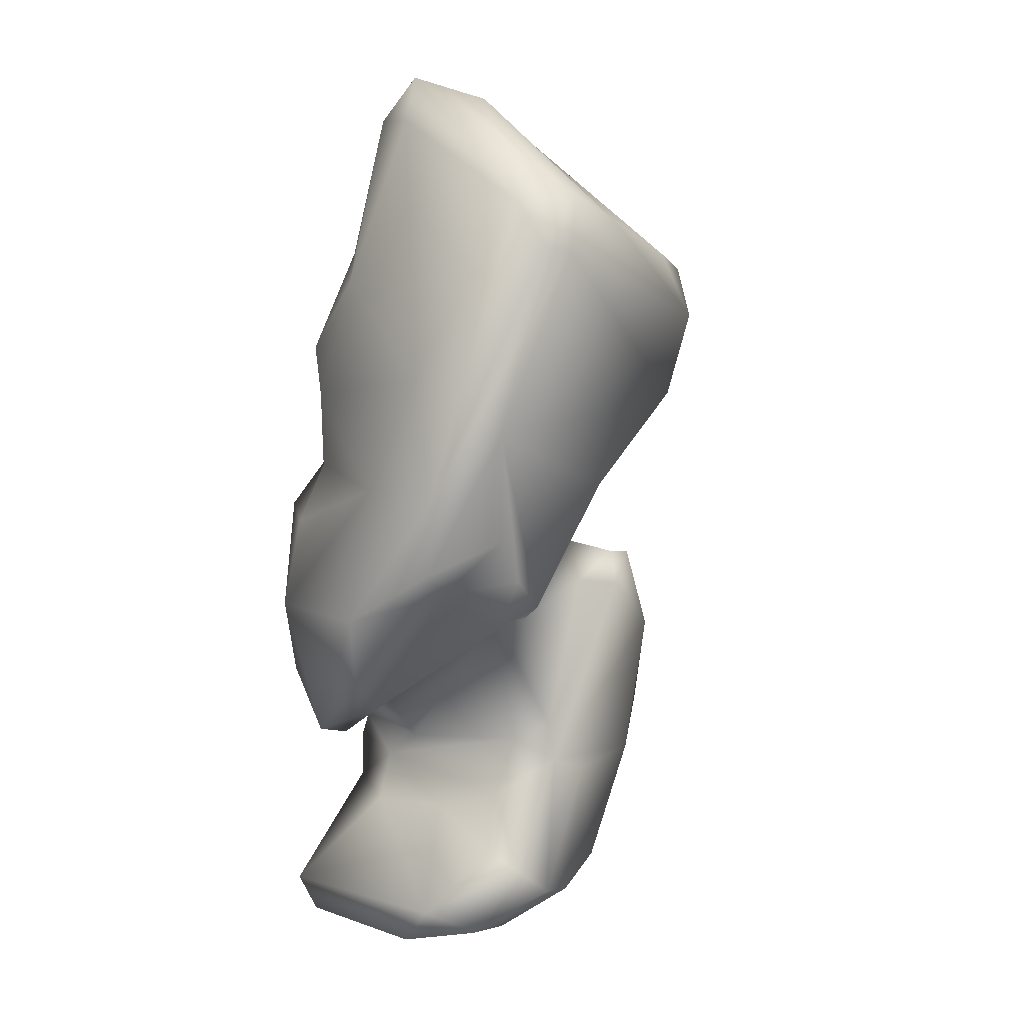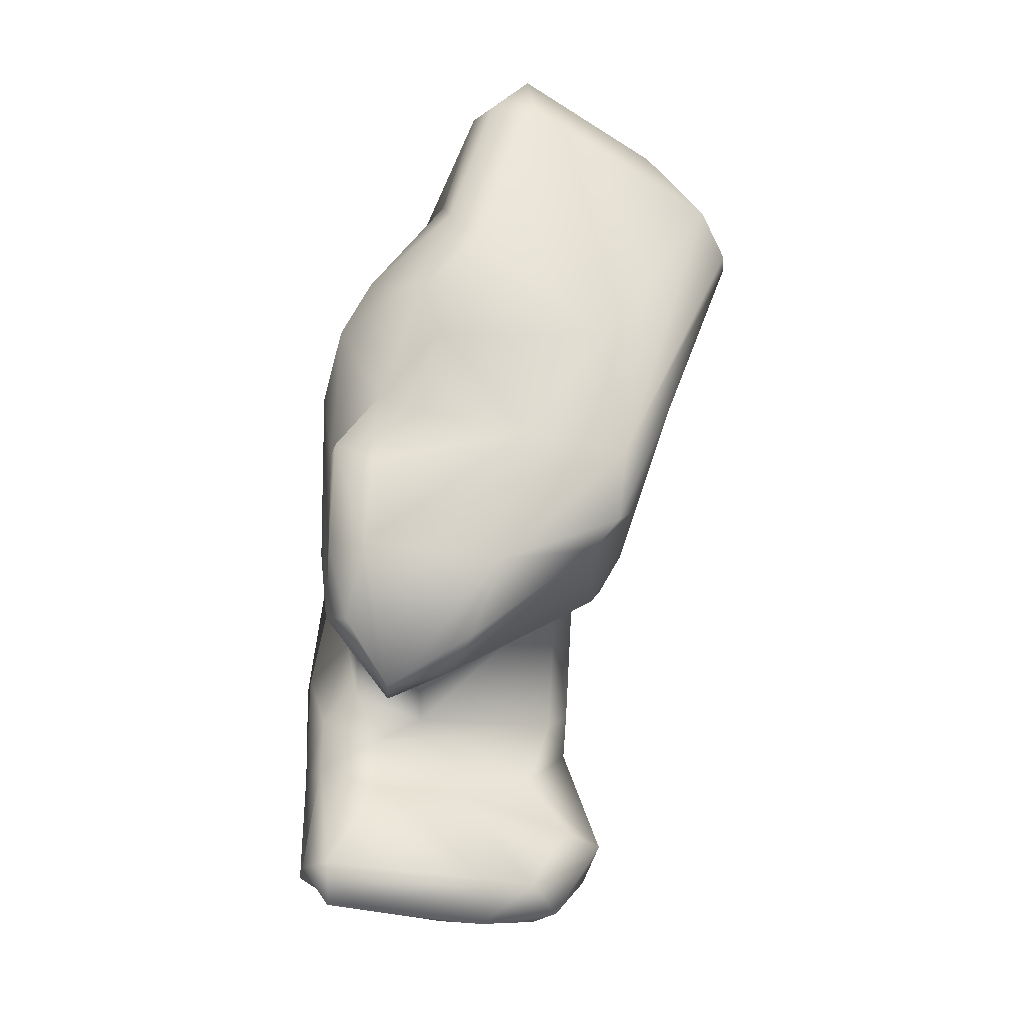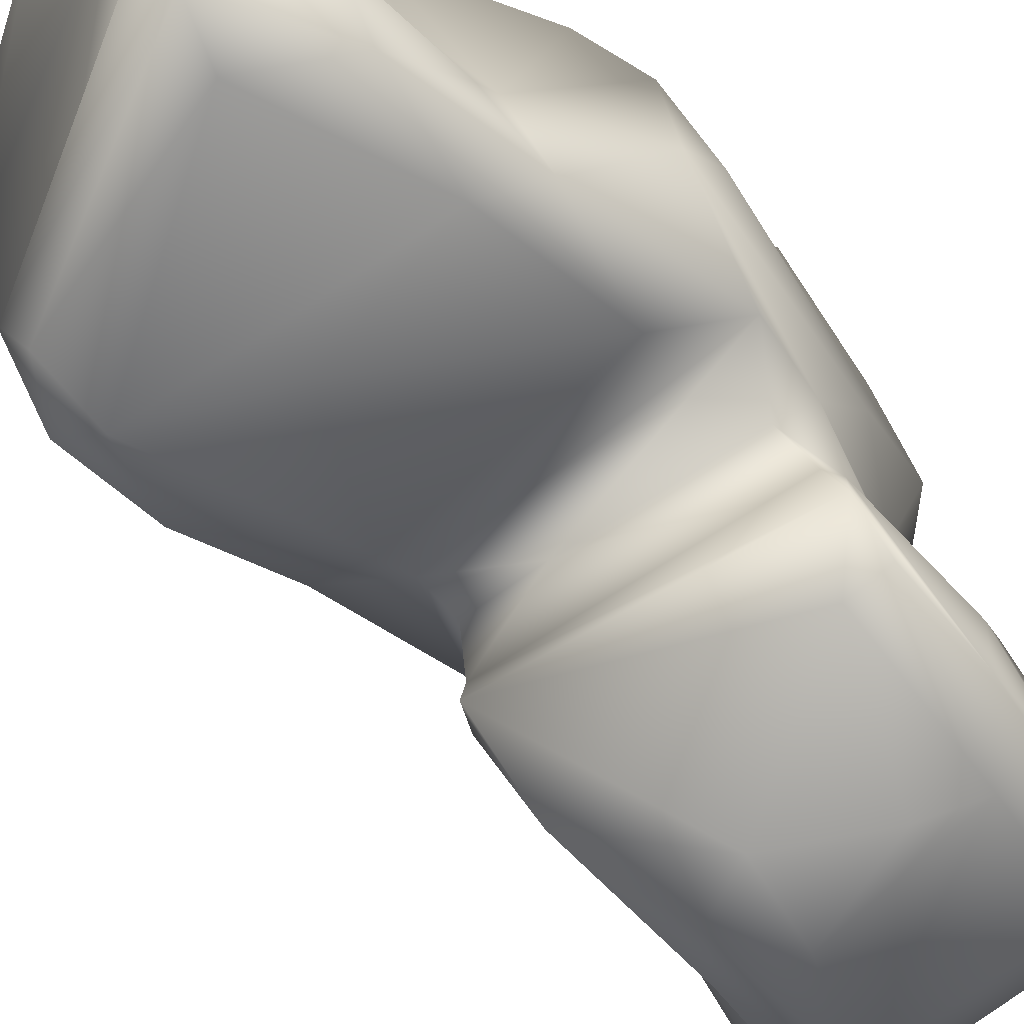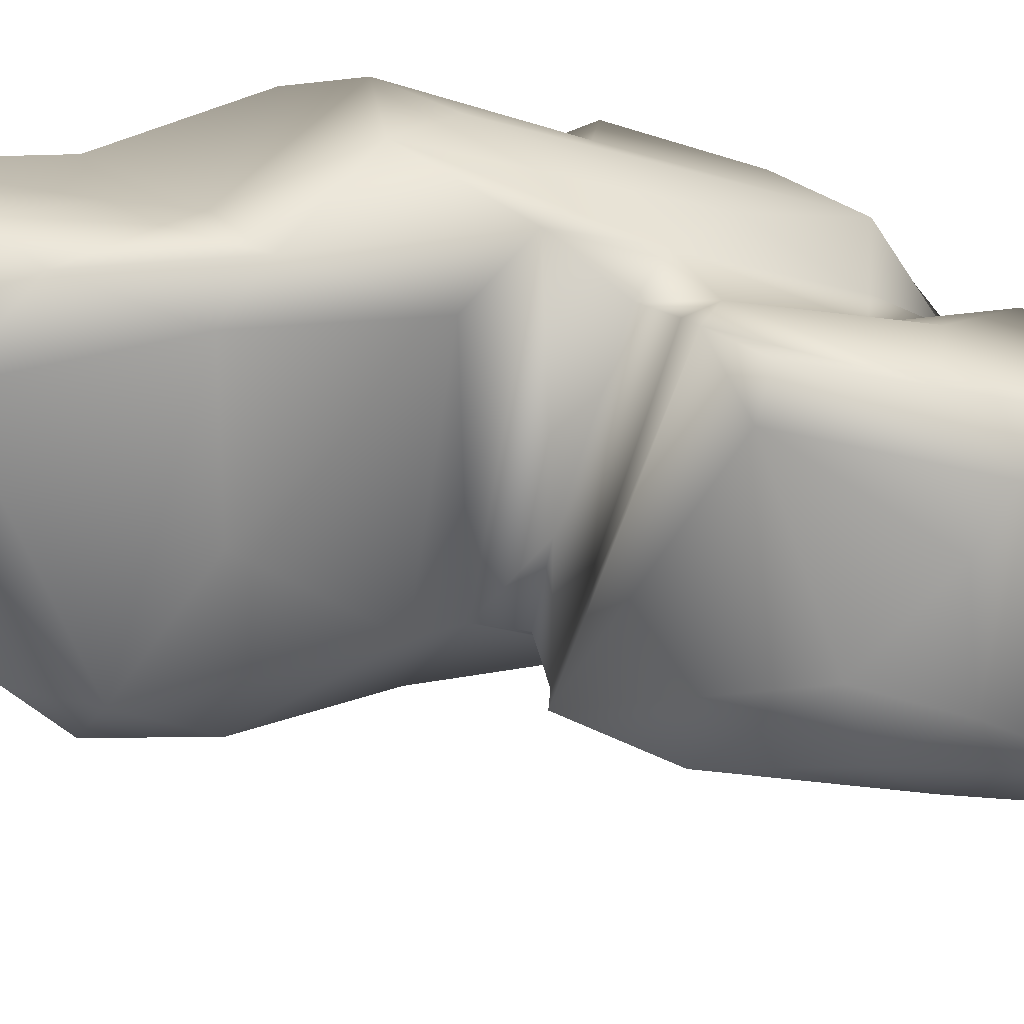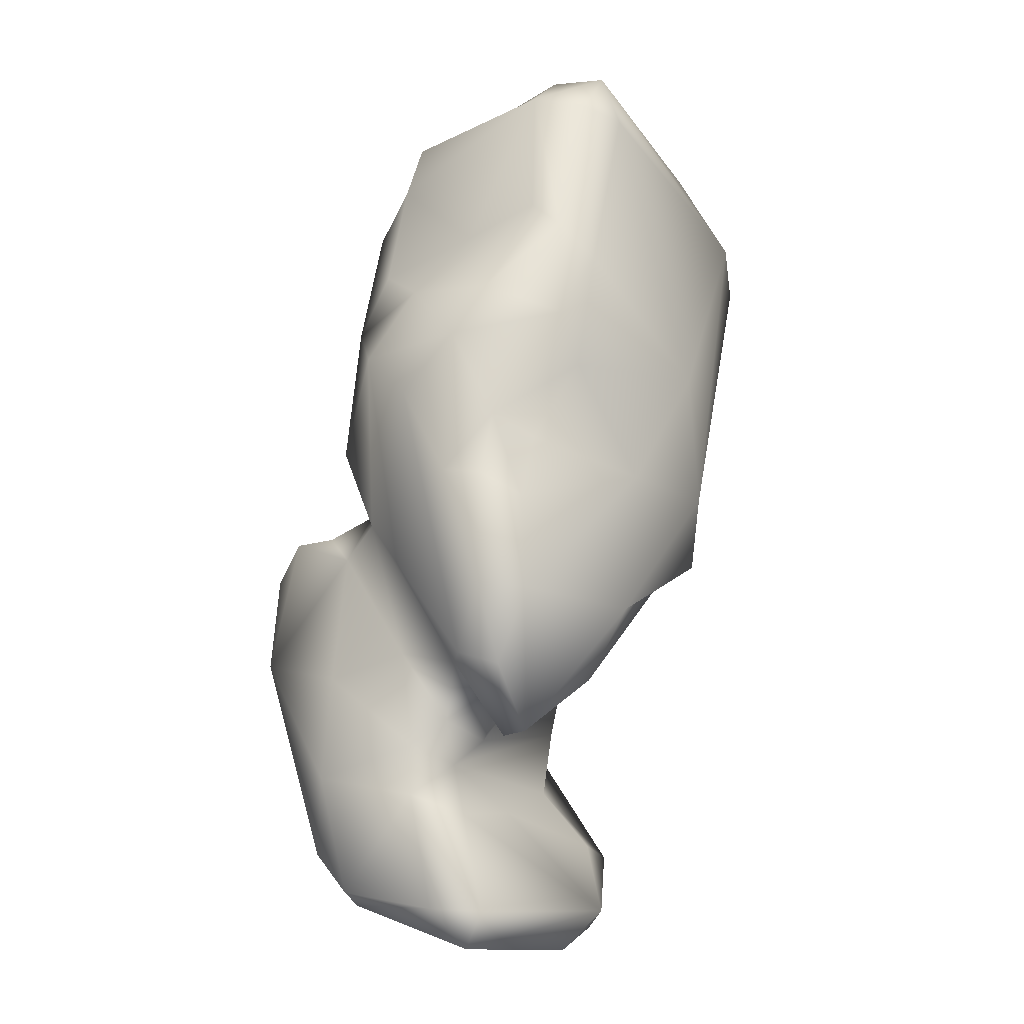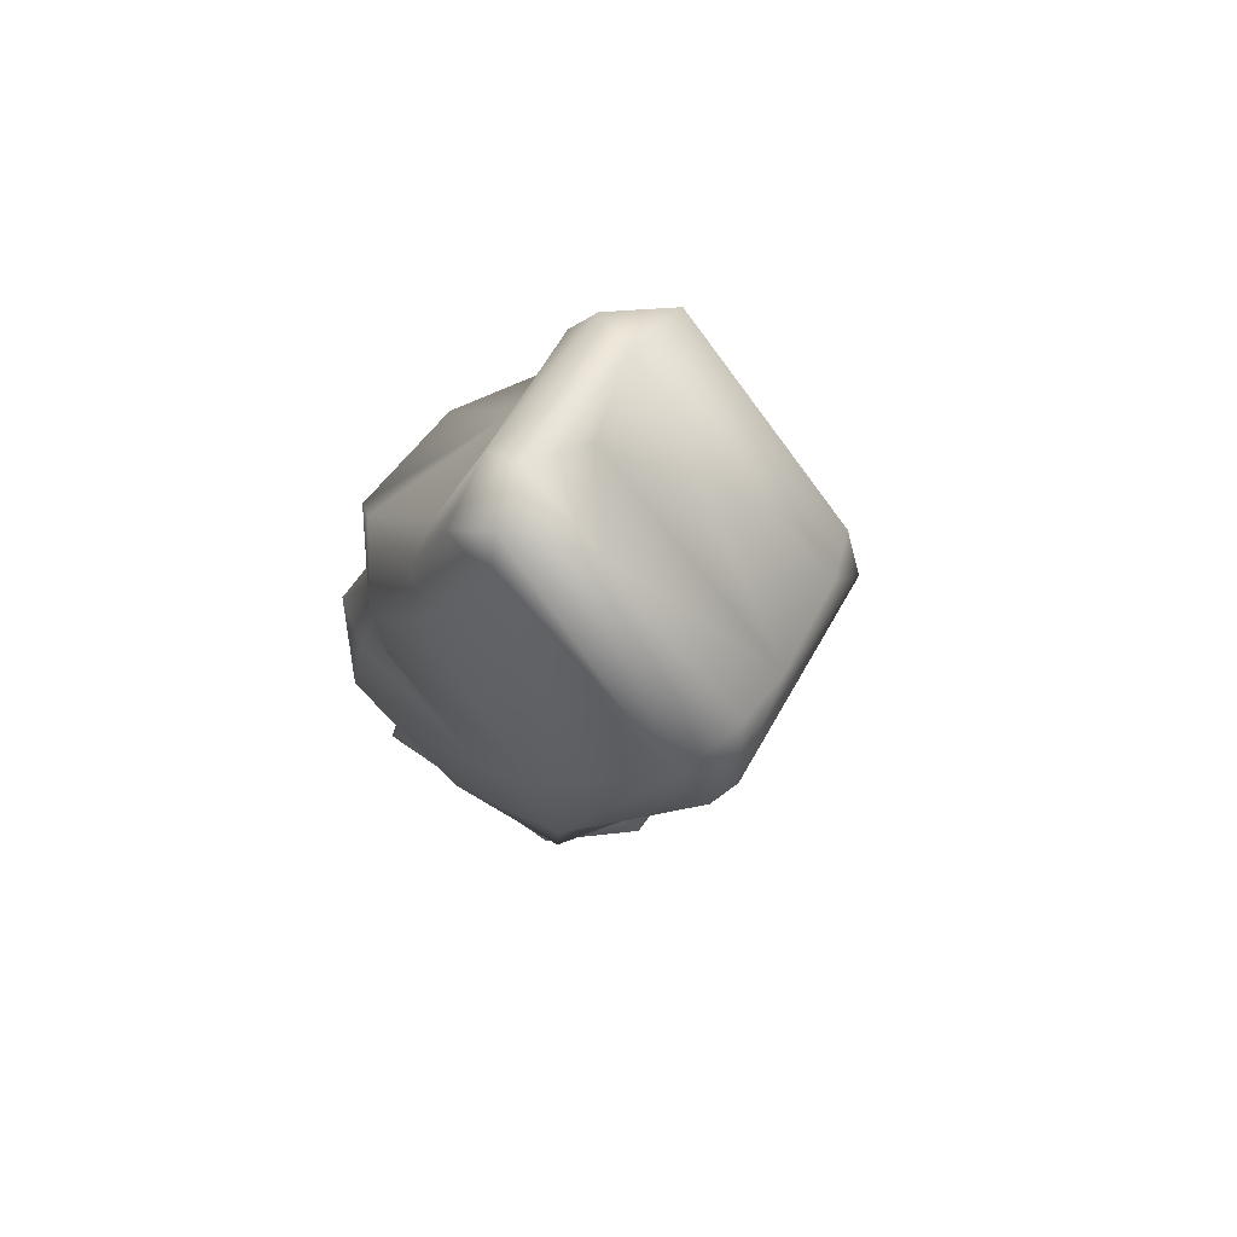
<metadata>
{"format":"obj","ext":"obj","renderer":"f3d","projection":"perspective","resolution":1024,"background":"white","views":[{"elev":-0.7,"azim":48.9,"up":"+Y"},{"elev":-19.0,"azim":-7.9,"up":"+Y"},{"elev":-67.4,"azim":-148.2,"up":"+Z"},{"elev":-65.2,"azim":-108.6,"up":"+Z"},{"elev":-6.4,"azim":-46.5,"up":"+Y"},{"elev":69.8,"azim":40.2,"up":"+Y"}]}
</metadata>
<code>
g default
v -1.77 4.251 -0.4515
v -1.758 4.415 -0.1207
v -0.7384 3.661 -0.1582
v -1.217 4.004 0.03505
v -0.8408 3.612 -0.3811
v -1.724 3.997 -0.4641
v -1.975 4.325 -0.1991
v -1.605 4.437 0.2597
v -1.7 4.601 0.5411
v -2.103 3.822 -0.3763
v -2.112 4.053 -0.1719
v -0.6292 3.776 0.3
v -1.296 4.457 0.5821
v -2.091 3.341 -0.4031
v -1.873 4.476 0.555
v -0.8988 3.309 -0.4349
v -2.248 3.558 -0.1687
v -1.606 4.59 0.796
v -0.7302 3.359 -0.3518
v -2.316 3.25 -0.3084
v -2.092 3.727 0.2937
v -0.6091 3.876 0.5781
v -0.9423 4.171 0.7881
v -1.45 3.126 -0.3666
v -0.8369 2.953 -0.2962
v -2.252 3.448 0.03742
v -1.807 4.386 0.8502
v -1.569 4.346 0.8846
v -2.27 2.712 -0.212
v -2.604 3.034 0.0699
v -0.6749 3.806 0.899
v -0.5209 3.567 0.6934
v -1.904 3.534 0.9938
v -1.271 2.534 -0.2078
v -0.9744 2.462 0.0739
v -2.564 2.566 -0.1422
v -2.053 3.837 0.7052
v -2.421 2.246 -0.09669
v -1.659 2.221 -0.09294
v -2.031 3.71 0.872
v -0.5495 3.583 0.8324
v -1.249 2.973 1.081
v -0.8726 2.683 0.8291
v -1.285 2.354 -0.02415
v -2.554 2.18 0.05163
v -2.499 2.141 -0.3199
v -2.433 3.34 0.7348
v -2.181 3.208 1.02
v -1.313 2.114 -0.3431
v -2.629 1.978 0.3155
v -2.528 2.021 -0.1633
v -2.561 2.117 -0.5093
v -2.576 3.096 0.6483
v -2.643 2.828 0.3711
v -1.053 2.16 0.6785
v -2.091 2.949 1.049
v -1.322 2.173 -0.03248
v -1.165 1.827 0.3328
v -2.47 1.531 0.1949
v -2.403 1.914 -0.6907
v -2.58 1.923 -0.6382
v -1.089 1.963 0.53
v -1.294 2.115 -0.4424
v -1.307 1.757 0.3055
v -1.302 1.954 -0.08753
v -2.61 1.522 0.731
v -2.442 1.483 0.536
v -2.646 1.405 -0.1366
v -2.376 2.71 0.7344
v -1.818 1.451 -0.8262
v -2.607 2.416 0.6208
v -2.478 1.177 -0.6829
v -2.645 1.48 -0.6318
v -1.153 2.346 1.062
v -1.655 2.428 1.055
v -1.249 1.713 0.5362
v -1.227 1.942 -0.2917
v -1.414 1.753 0.4173
v -1.31 1.2 0.1157
v -2.231 1.235 -0.7123
v -2.612 1.846 0.8643
v -2.264 2.586 0.907
v -1.189 1.995 1.04
v -1.58 1.288 -0.7874
v -2.598 2.383 0.8677
v -2.432 1.196 0.4763
v -2.65 0.9064 -0.2092
v -2.592 1.078 0.3921
v -2.413 2.281 0.9597
v -1.984 1.262 0.7678
v -1.333 1.719 -0.6234
v -1.427 1.12 0.2568
v -2.139 1.311 0.5699
v -2.1 1.095 0.4061
v -2.315 0.9793 0.4119
v -2.599 0.8385 0.3929
v -1.783 1.749 1.084
v -1.474 1.017 -0.6087
v -1.805 1.049 -0.7649
v -2.297 1.123 0.7328
v -2.519 1.468 0.9093
v -2.449 1.83 1.033
v -2.629 0.5209 -0.2564
v -1.285 1.891 0.8736
v -1.908 1.397 0.9492
v -1.319 0.9996 0.07388
v -1.668 0.5202 -0.5293
v -2.316 0.7353 0.4786
v -2.678 0.3101 0.6124
v -1.353 0.9364 -0.1613
v -1.537 0.8133 0.3005
v -2.311 1.146 0.8893
v -1.459 0.4457 -0.3311
v -1.907 0.7266 0.3907
v -2.468 0.5806 -0.4403
v -2.569 0.3049 0.849
v -2.526 0.2713 -0.06499
v -2.671 0.3488 0.002826
v -2.56 0.1215 0.7427
v -1.725 0.24 -0.1901
v -1.245 0.326 0.1934
v -1.204 0.4692 0.4352
v -1.39 0.5397 0.4784
v -1.584 0.2331 0.7423
v -1.818 0.05164 0.6869
v -1.977 0.1098 0.2932
v -1.314 0.3103 -0.002047
v -1.439 0.1249 0.5311
v -1.515 0.1163 0.2745
g l_leg:Mesh
f 8 4 2
f 6 5 16
f 7 11 15
f 19 5 3
f 21 11 17
f 18 13 9
f 17 10 20
f 11 21 15
f 21 17 26
f 28 18 27
f 25 16 19
f 22 23 31
f 37 15 21
f 29 14 24
f 36 39 38
f 40 33 27
f 44 29 34
f 29 44 36
f 45 36 38
f 39 49 46
f 40 48 33
f 52 51 46
f 52 60 61
f 37 47 40
f 48 40 47
f 41 31 74
f 49 39 57
f 60 52 63
f 45 59 67
f 54 71 53
f 51 52 73
f 68 59 51
f 48 47 53
f 56 42 33
f 64 65 57
f 50 45 67
f 71 54 66
f 71 69 53
f 61 73 52
f 58 62 76
f 63 91 70
f 65 64 79
f 77 65 79
f 71 66 81
f 56 69 82
f 60 80 72
f 49 77 63
f 78 76 90
f 63 77 91
f 78 93 94
f 71 85 69
f 94 86 95
f 84 91 98
f 94 92 78
f 66 67 100
f 85 81 102
f 86 94 93
f 97 74 75
f 90 104 105
f 106 98 91
f 99 107 72
f 93 100 67
f 85 102 89
f 87 118 96
f 97 83 74
f 89 102 75
f 101 112 102
f 113 107 98
f 112 97 102
f 116 108 96
f 97 112 105
f 114 123 111
f 107 120 115
f 103 117 118
f 127 113 110
f 122 123 124
f 119 117 126
f 125 119 126
f 120 126 117
f 120 127 129
f 128 124 125
f 125 126 129
f 129 127 121
f 129 126 120
f 129 121 128
f 6 10 1
f 16 14 6
f 5 19 16
f 57 65 49
f 53 69 48
f 74 83 43
f 59 88 86
f 67 86 93
f 76 104 90
f 108 114 95
f 83 97 104
f 93 90 100
f 110 113 98
f 96 109 116
f 106 111 122
f 114 108 124
f 11 7 1 10
f 2 3 1
f 4 3 2
f 5 1 3
f 7 2 1
f 6 1 5
f 9 8 2
f 15 9 2 7
f 8 12 4
f 10 6 14
f 18 9 15 27
f 12 8 13
f 9 13 8
f 17 11 10
f 3 4 12
f 20 10 14
f 13 22 12
f 18 23 13
f 14 16 24
f 31 23 18 28
f 26 17 20
f 22 13 23
f 15 37 40 27
f 3 12 19
f 30 26 20
f 32 19 12
f 24 16 34
f 27 33 28
f 12 22 32
f 32 25 19
f 25 34 16
f 34 29 24
f 21 26 37
f 41 32 22 31
f 20 36 30
f 30 36 45 50
f 28 42 31
f 25 32 43
f 35 25 43
f 35 34 25
f 38 39 46
f 47 37 26
f 35 44 34
f 36 44 39
f 26 30 53 47
f 38 51 45
f 51 38 46
f 44 35 58 57
f 42 28 33
f 57 39 44
f 52 46 49 63
f 58 35 43 62
f 51 59 45
f 30 54 53
f 41 74 32
f 33 48 56
f 61 60 72 73
f 58 64 57
f 66 54 50
f 74 31 42
f 43 32 74
f 62 43 55
f 68 51 73
f 104 76 62 55
f 48 69 56
f 49 65 77
f 64 58 78
f 60 63 70
f 70 80 60
f 67 66 50
f 59 68 88
f 74 42 75
f 42 56 75
f 43 83 55
f 82 75 56
f 76 78 58
f 70 91 84
f 79 64 78
f 71 81 85
f 67 59 86
f 68 73 87
f 95 86 88 96
f 82 69 89
f 106 77 79
f 78 92 79
f 88 68 87
f 83 104 55
f 69 85 89
f 93 78 90
f 77 106 91
f 84 99 70
f 80 70 99
f 99 72 80
f 66 101 81
f 103 73 72 115
f 87 73 103
f 96 88 87
f 99 84 107
f 94 95 92
f 66 100 101
f 81 101 102
f 108 95 96
f 106 122 121 110
f 72 107 115
f 75 102 97
f 105 104 97
f 106 110 98
f 107 84 98
f 106 79 92
f 111 92 95
f 112 101 100
f 103 118 87
f 118 109 96
f 105 112 90
f 106 92 111
f 95 114 111
f 100 90 112
f 103 115 117
f 109 118 117 119
f 120 117 115
f 124 116 119 125
f 109 119 116
f 110 121 127
f 113 120 107
f 124 123 114
f 111 123 122
f 116 124 108
f 113 127 120
f 128 122 124
f 128 121 122
f 128 125 129
f 29 36 20 14
f 50 54 30
f 82 89 75

</code>
